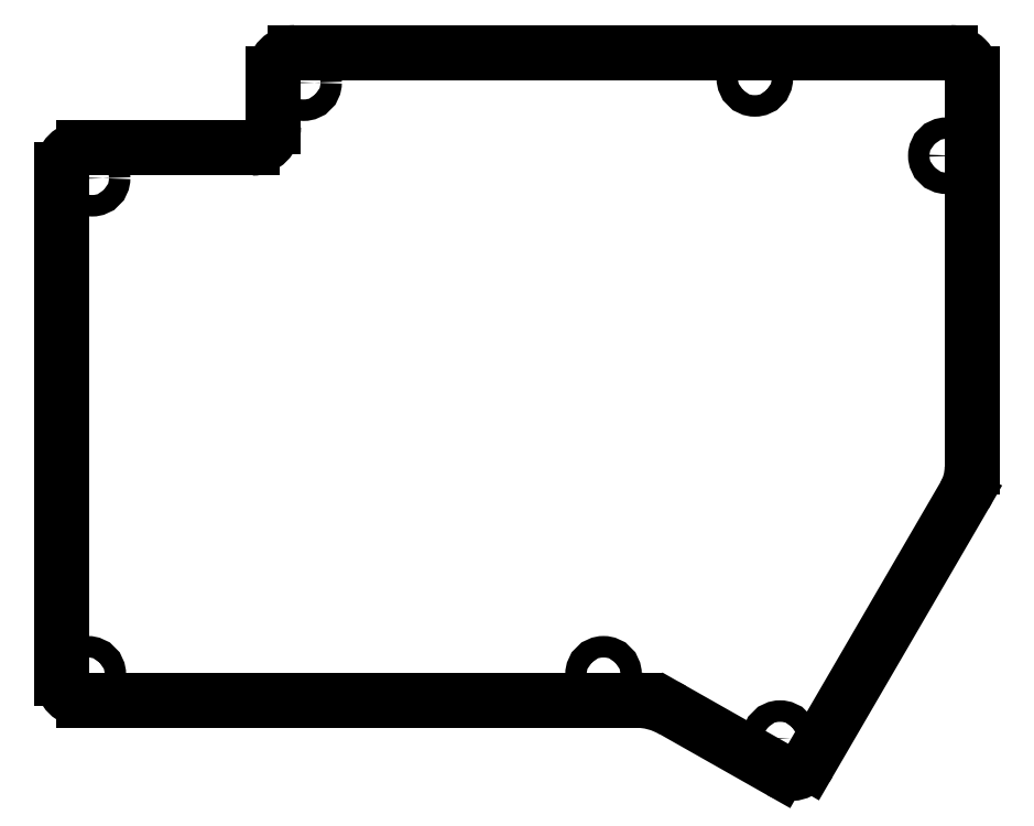
<metadata>
{"format":"dxf","ext":"dxf","renderer":"ezdxf+matplotlib","layout":"modelspace","background":"white","min_lineweight":24,"dpi":150}
</metadata>
<code>
0
SECTION
2
ENTITIES
0
LINE
8
Sketch001
10
-86.28
20
64.21
30
0
11
-125.5
21
64.21
31
0
0
ARC
8
Sketch001
10
-125.5
20
59.21
30
0
40
5
50
90
51
-180
0
LINE
8
Sketch001
10
-130.5
20
59.21
30
0
11
-130.5
21
-59.21
31
0
0
ARC
8
Sketch001
10
-125.5
20
-59.21
30
0
40
5
50
180
51
-90
0
LINE
8
Sketch001
10
-125.5
20
-64.21
30
0
11
2.886
21
-64.21
31
0
0
ARC
8
Sketch001
10
2.886
20
-81.94
30
0
40
17.73
50
60.48
51
90
0
LINE
8
Sketch001
10
11.62
20
-66.51
30
0
11
36.54
21
-80.62
31
0
0
ARC
8
Sketch001
10
39
20
-76.27
30
0
40
5
50
-119.5
51
-30.2
0
LINE
8
Sketch001
10
43.32
20
-78.79
30
0
11
79.52
21
-16.6
31
0
0
ARC
8
Sketch001
10
68.28
20
-10.06
30
0
40
13
50
-30.2
51
-1.566e-14
0
LINE
8
Sketch001
10
81.28
20
-10.06
30
0
11
81.28
21
81.44
31
0
0
ARC
8
Sketch001
10
76.28
20
81.44
30
0
40
5
50
-1.628e-13
51
90
0
LINE
8
Sketch001
10
76.28
20
86.44
30
0
11
-76.28
21
86.44
31
0
0
ARC
8
Sketch001
10
-76.28
20
81.44
30
0
40
5
50
90
51
-180
0
LINE
8
Sketch001
10
-81.28
20
81.44
30
0
11
-81.28
21
69.21
31
0
0
ARC
8
Sketch001
10
-86.28
20
69.21
30
0
40
5
50
-90
51
0
0
CIRCLE
8
Sketch001
10
-123.5
20
57.21
40
2.5
0
CIRCLE
8
Sketch001
10
-124.5
20
-58.21
40
2.5
0
CIRCLE
8
Sketch001
10
-4.49
20
-58.21
40
2.5
0
CIRCLE
8
Sketch001
10
36.59
20
-73.18
40
2.5
0
CIRCLE
8
Sketch001
10
75.28
20
62.44
40
2.5
0
CIRCLE
8
Sketch001
10
30.71
20
80.44
40
2.5
0
CIRCLE
8
Sketch001
10
-74.28
20
79.44
40
2.5
0
ENDSEC
0
EOF

</code>
